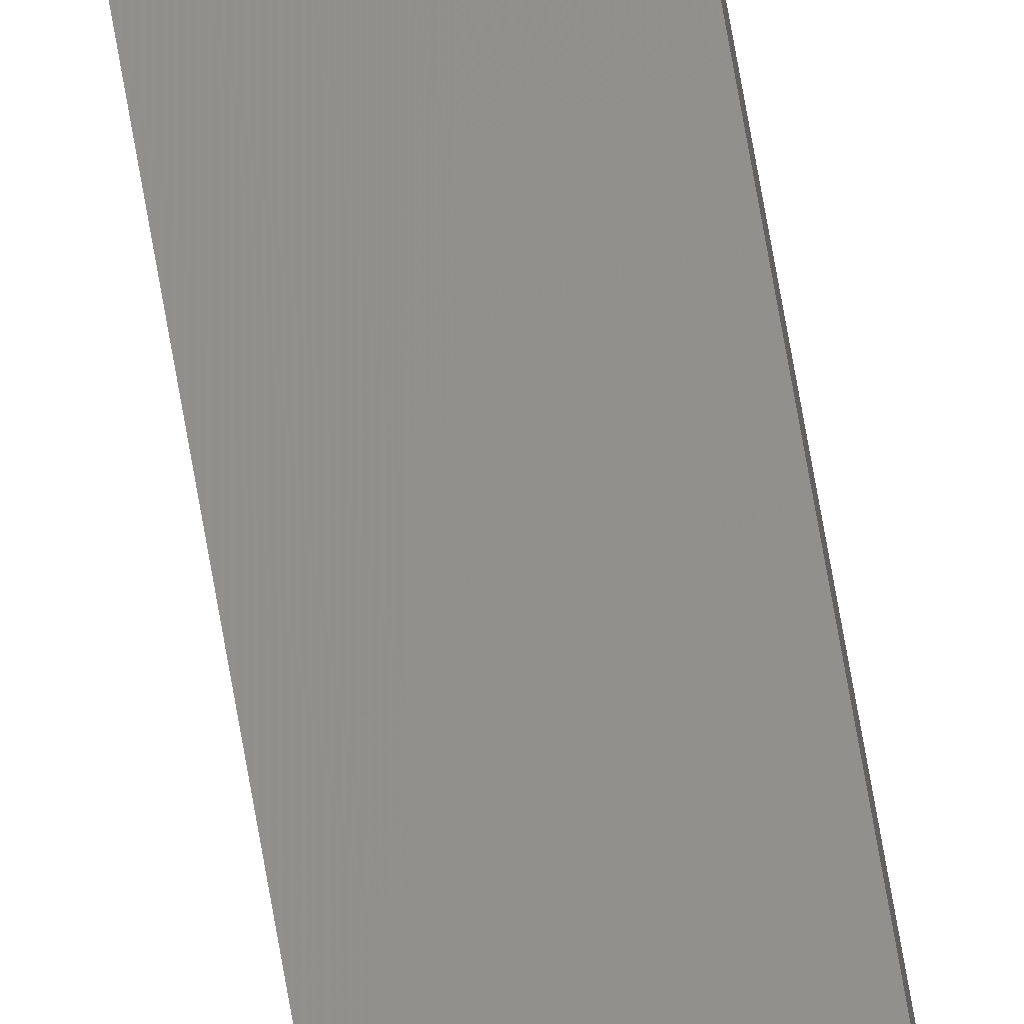
<metadata>
{"format":"stl","ext":"stl","renderer":"f3d","projection":"perspective","resolution":1024,"background":"white","views":[{"elev":60.1,"azim":171.0,"up":"+Y"}]}
</metadata>
<code>
# stl→obj: 16 verts, 28 faces
v -9.778 -3.861 -234
v -9.758 -3.863 -234
v -9.758 -3.863 -230.5
v -9.778 -3.861 -230.5
v -9.798 -3.859 -234
v -9.798 -3.859 -230.5
v -9.818 -3.857 -230.5
v -9.818 -3.857 -234
v -9.812 -3.807 -234
v -9.812 -3.807 -230.5
v -9.753 -3.814 -230.5
v -9.773 -3.812 -234
v -9.773 -3.812 -230.5
v -9.753 -3.814 -234
v -9.793 -3.809 -234
v -9.793 -3.809 -230.5
f 1 2 3
f 1 3 4
f 5 4 6
f 5 6 7
f 5 1 4
f 8 5 7
f 8 7 9
f 7 10 9
f 11 12 13
f 14 12 11
f 13 15 16
f 16 15 10
f 12 15 13
f 15 9 10
f 14 11 2
f 11 3 2
f 7 16 10
f 6 16 7
f 4 13 16
f 4 16 6
f 3 11 13
f 3 13 4
f 15 8 9
f 15 5 8
f 12 1 15
f 15 1 5
f 14 2 12
f 12 2 1

</code>
